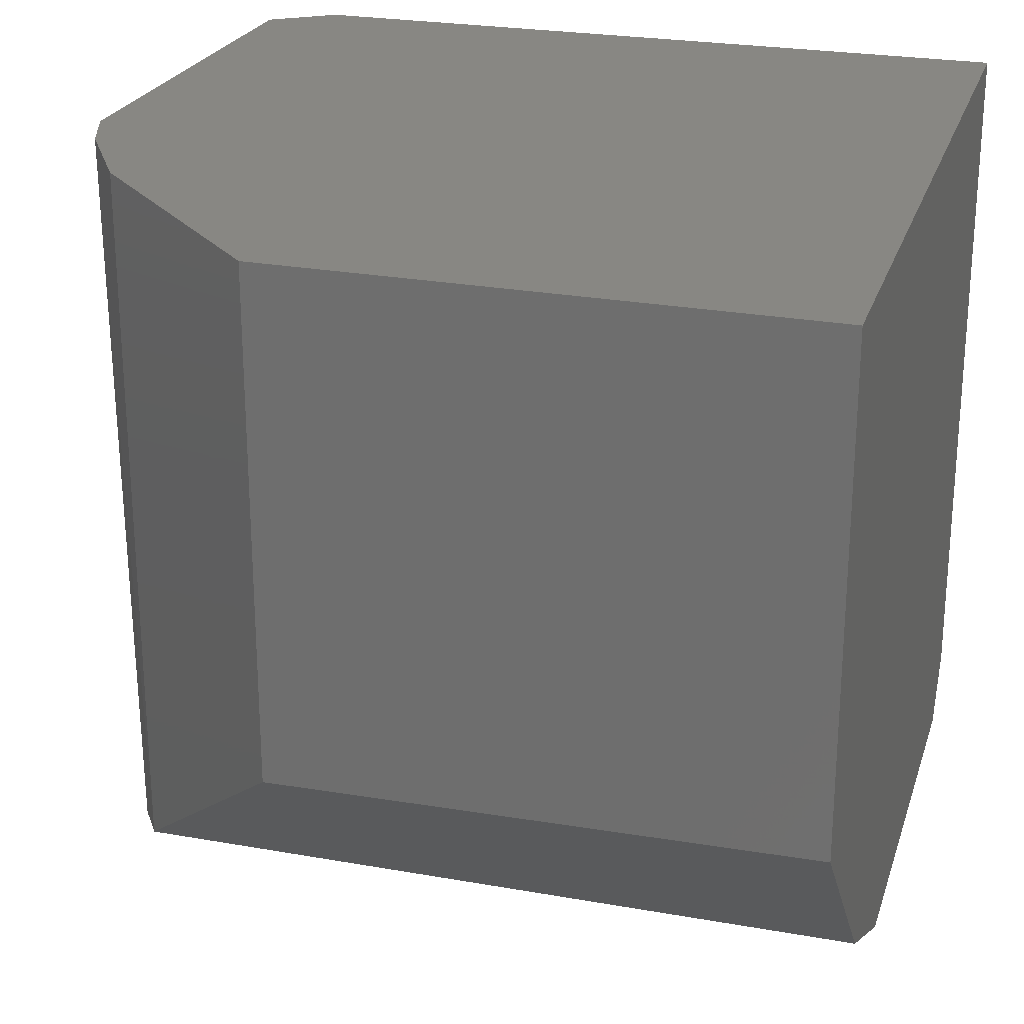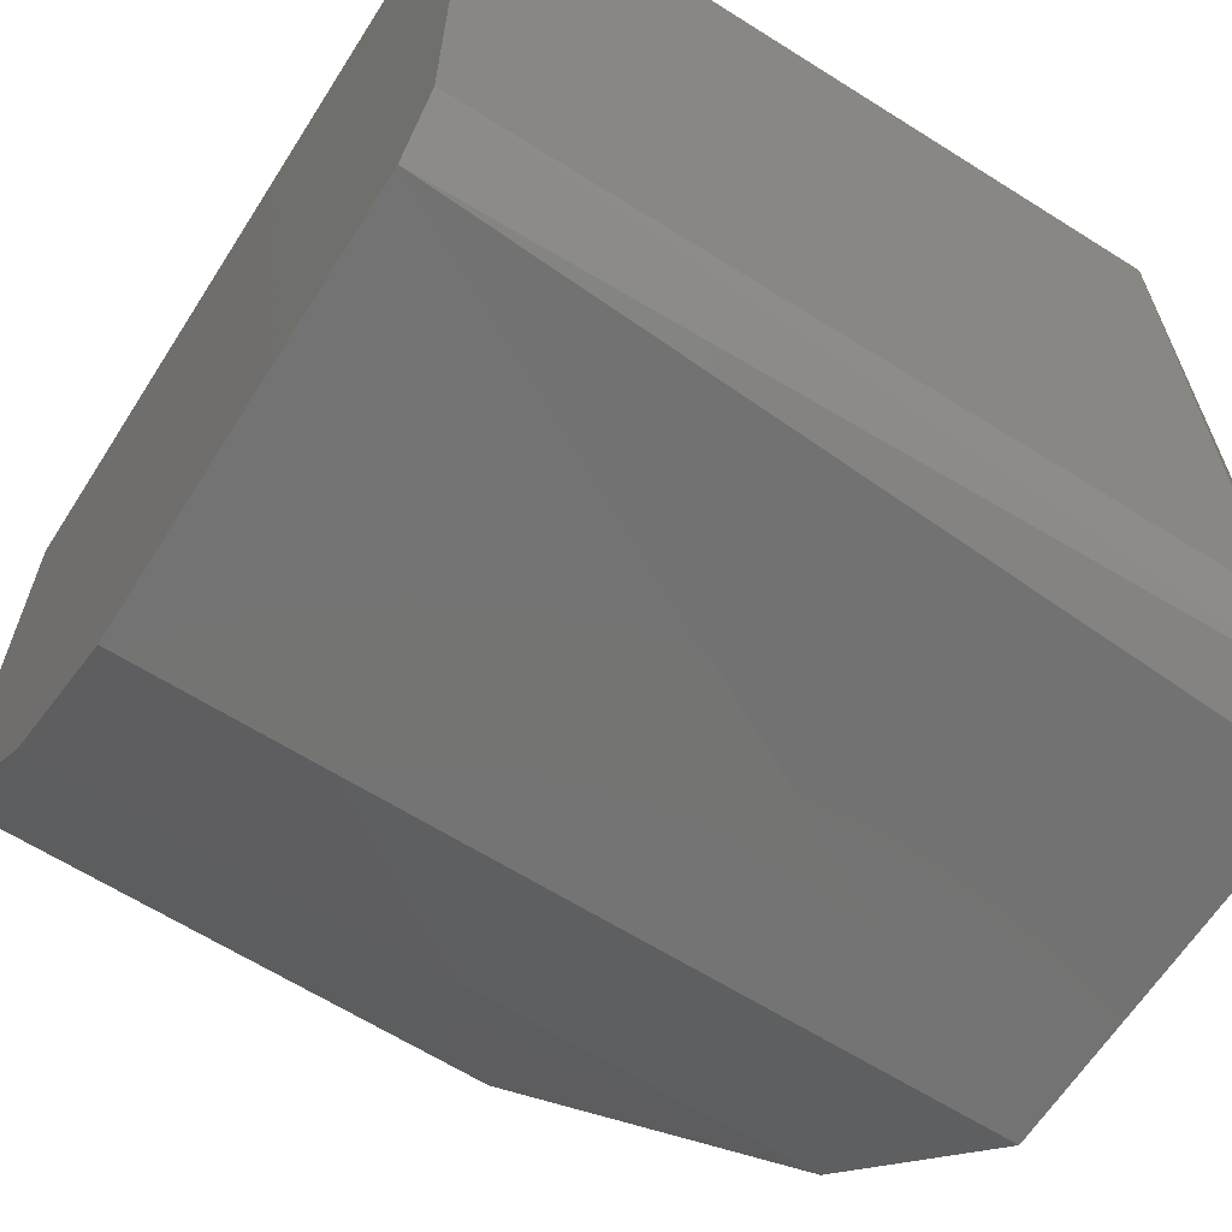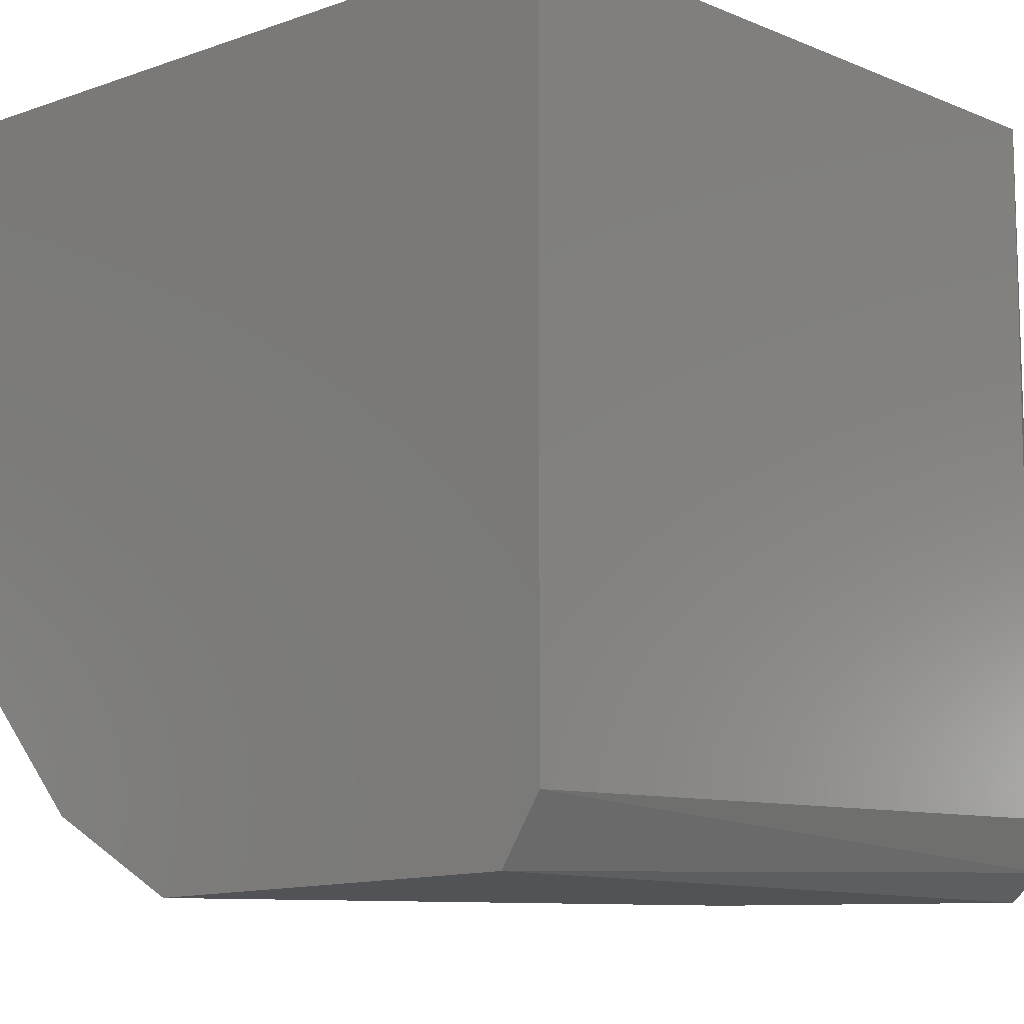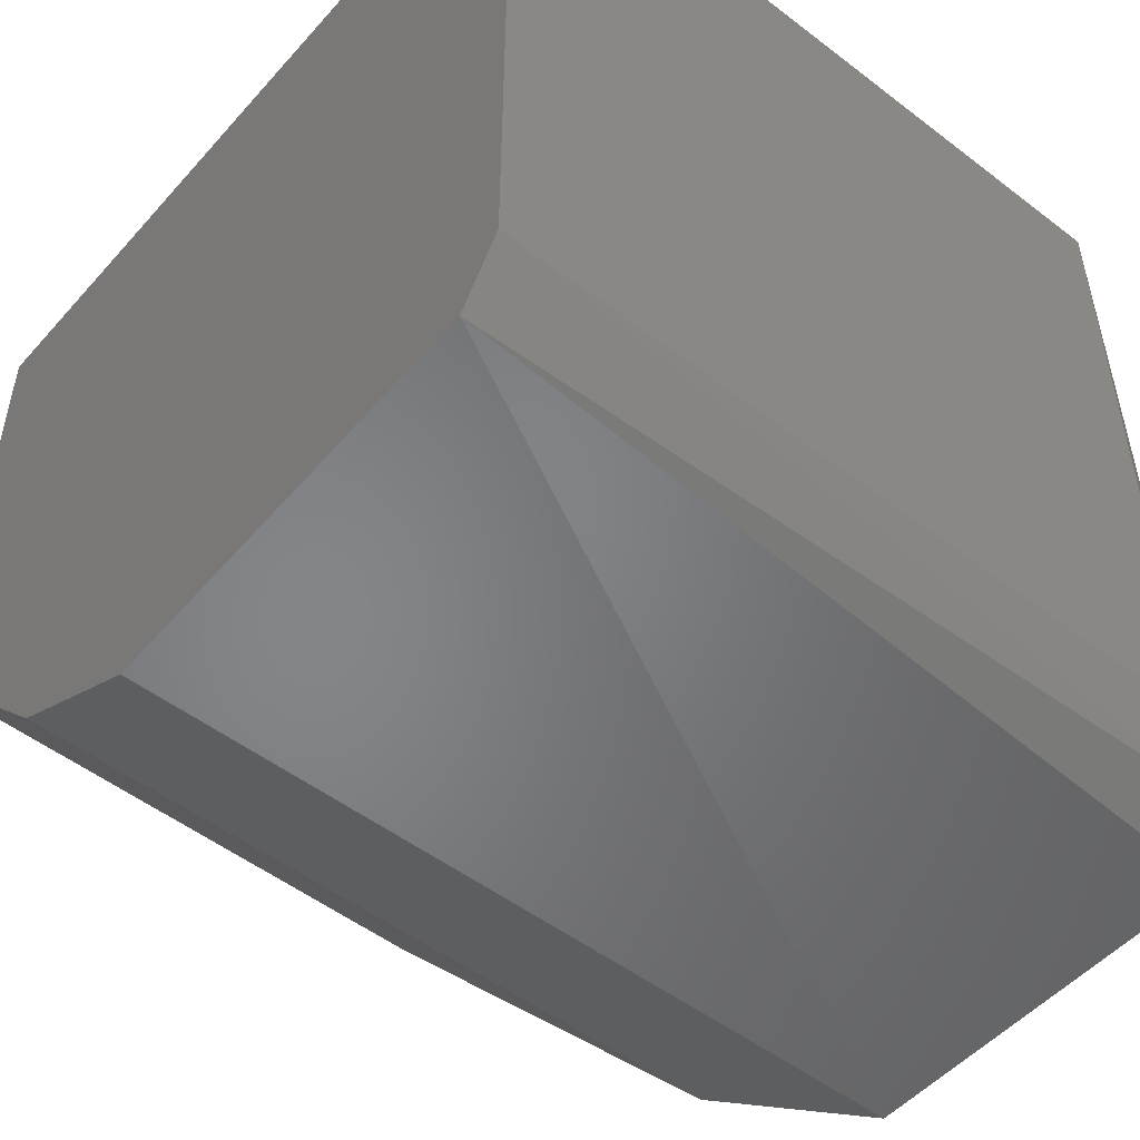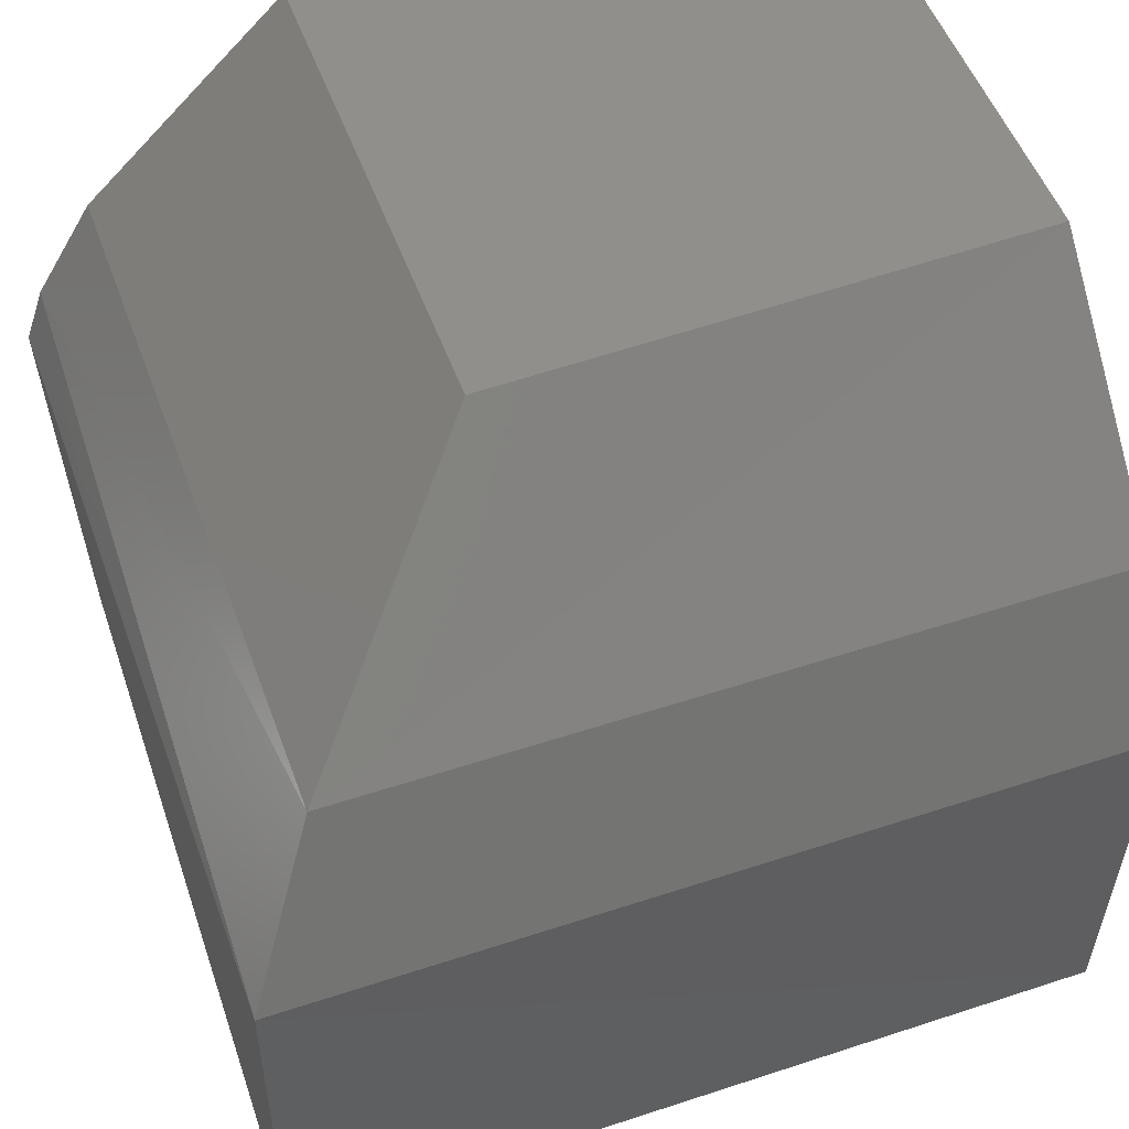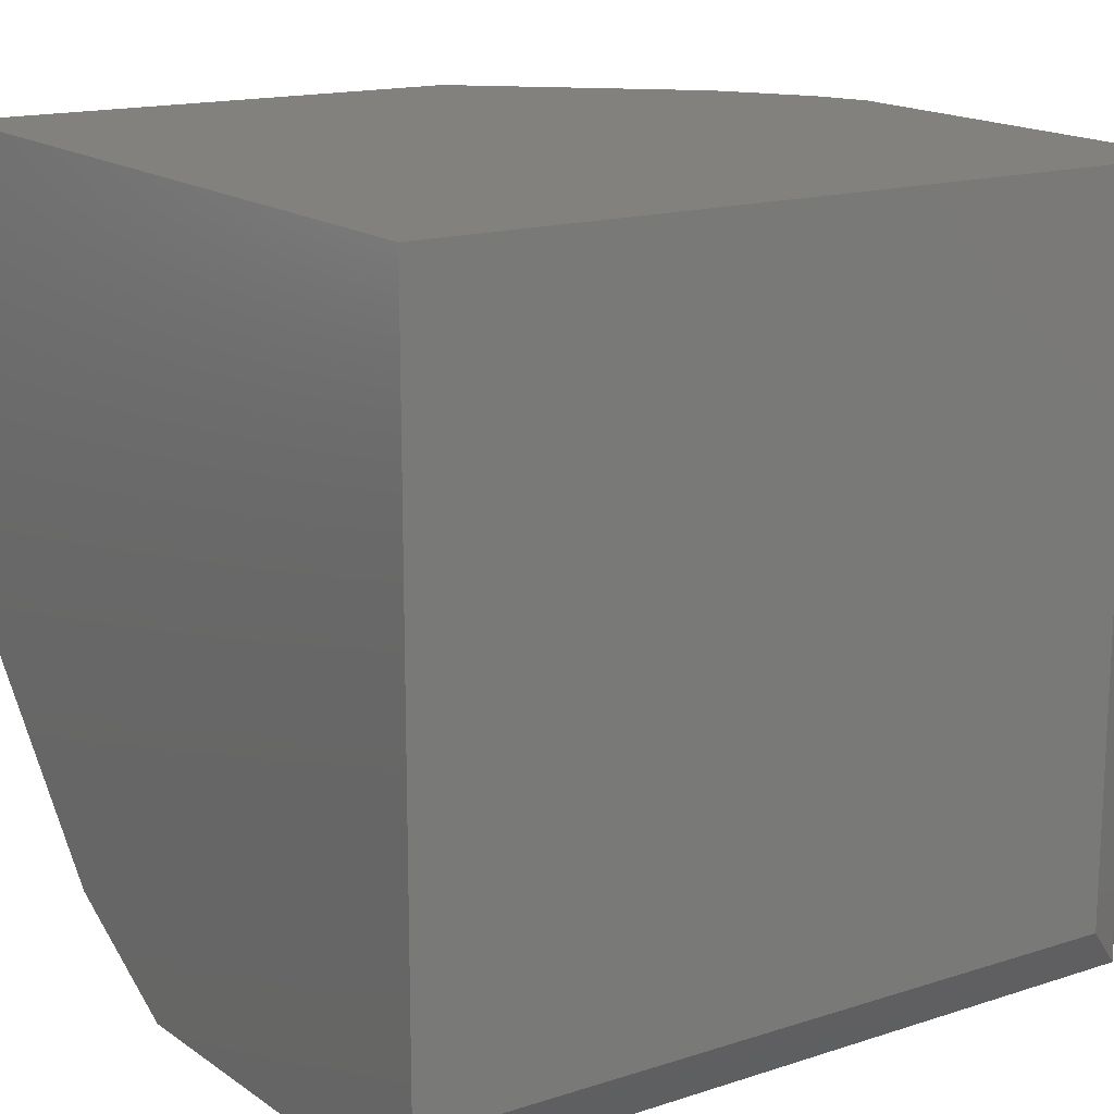
<metadata>
{"format":"stl","ext":"stl","renderer":"f3d","projection":"perspective","resolution":1024,"background":"white","views":[{"elev":24.9,"azim":16.2,"up":"+Y"},{"elev":-63.7,"azim":147.5,"up":"+Y"},{"elev":-9.2,"azim":132.8,"up":"+Y"},{"elev":-50.8,"azim":140.1,"up":"+Y"},{"elev":51.7,"azim":-19.7,"up":"+Z"},{"elev":16.0,"azim":146.4,"up":"+Y"}]}
</metadata>
<code>
# stl→obj: 19 verts, 34 faces
v -0.1725 -0.3186 0.5858
v -0.1716 -0.3186 0.5883
v -0.1691 -0.3186 0.5924
v -0.1602 -0.3186 0.6009
v -0.1373 -0.3186 0.6011
v -0.1373 -0.3186 0.5659
v -0.169 -0.3186 0.5659
v -0.1717 -0.3186 0.5677
v -0.1712 -0.3515 0.5671
v -0.1373 -0.3493 0.5659
v -0.1373 -0.3521 0.5677
v -0.1691 -0.3494 0.5924
v -0.1725 -0.3528 0.5858
v -0.1373 -0.3528 0.5858
v -0.1373 -0.3494 0.5924
v -0.1373 -0.3401 0.6011
v -0.1602 -0.3405 0.6009
v -0.1725 -0.3528 0.5693
v -0.169 -0.3493 0.5659
f 1 2 3
f 1 3 4
f 1 4 5
f 1 5 6
f 1 6 7
f 1 7 8
f 7 9 8
f 10 11 9
f 12 2 13
f 12 13 14
f 12 14 15
f 12 15 16
f 12 16 17
f 18 8 9
f 18 9 11
f 11 14 13
f 11 13 18
f 16 5 4
f 16 4 17
f 15 14 11
f 15 11 10
f 15 10 6
f 15 6 5
f 15 5 16
f 19 7 6
f 19 6 10
f 19 10 9
f 19 9 7
f 3 2 12
f 3 12 17
f 3 17 4
f 1 13 2
f 1 8 18
f 1 18 13

</code>
